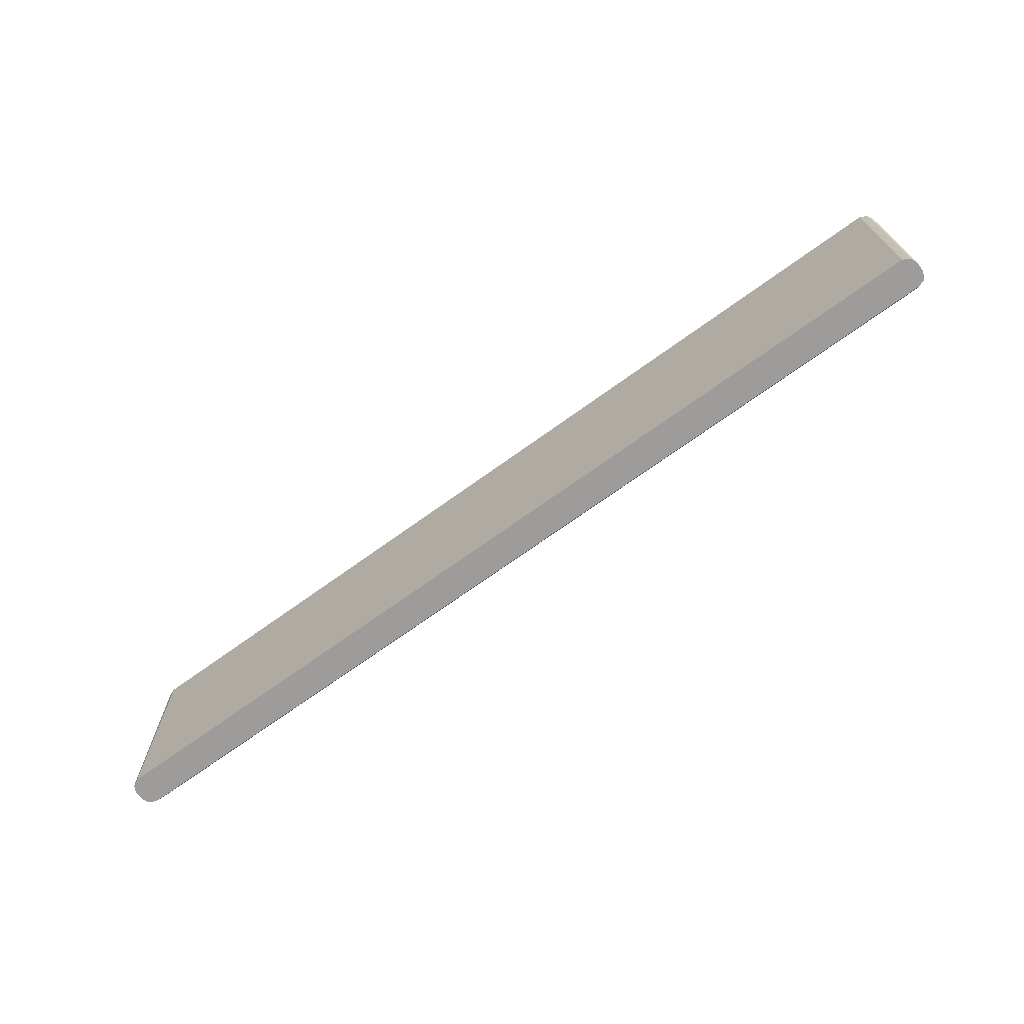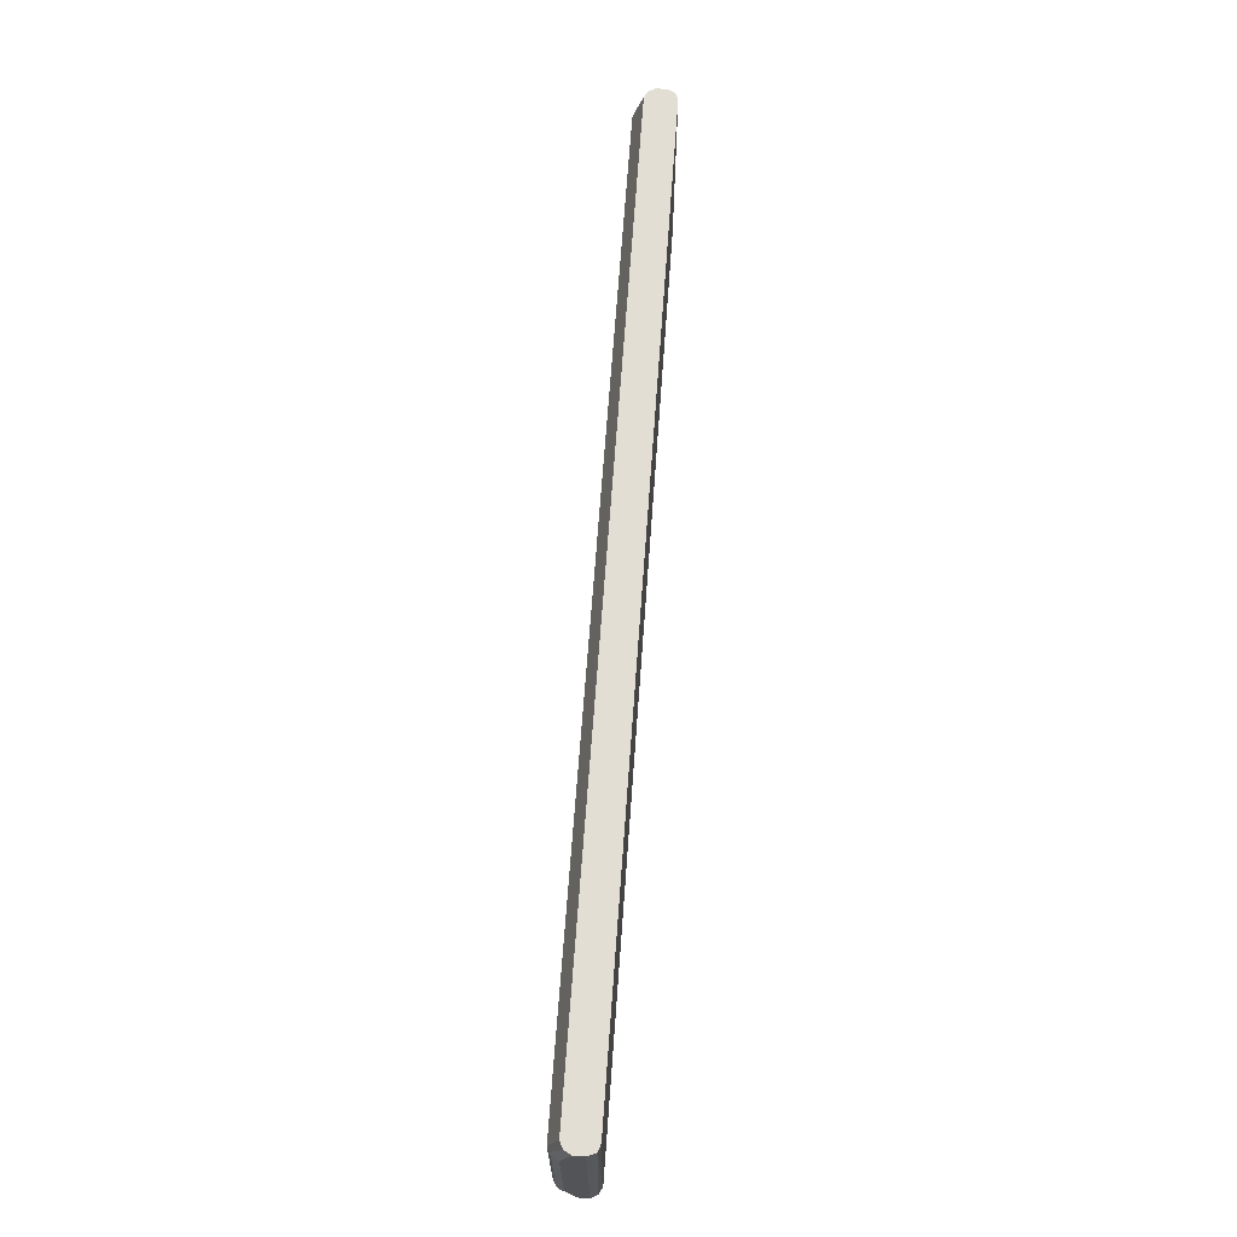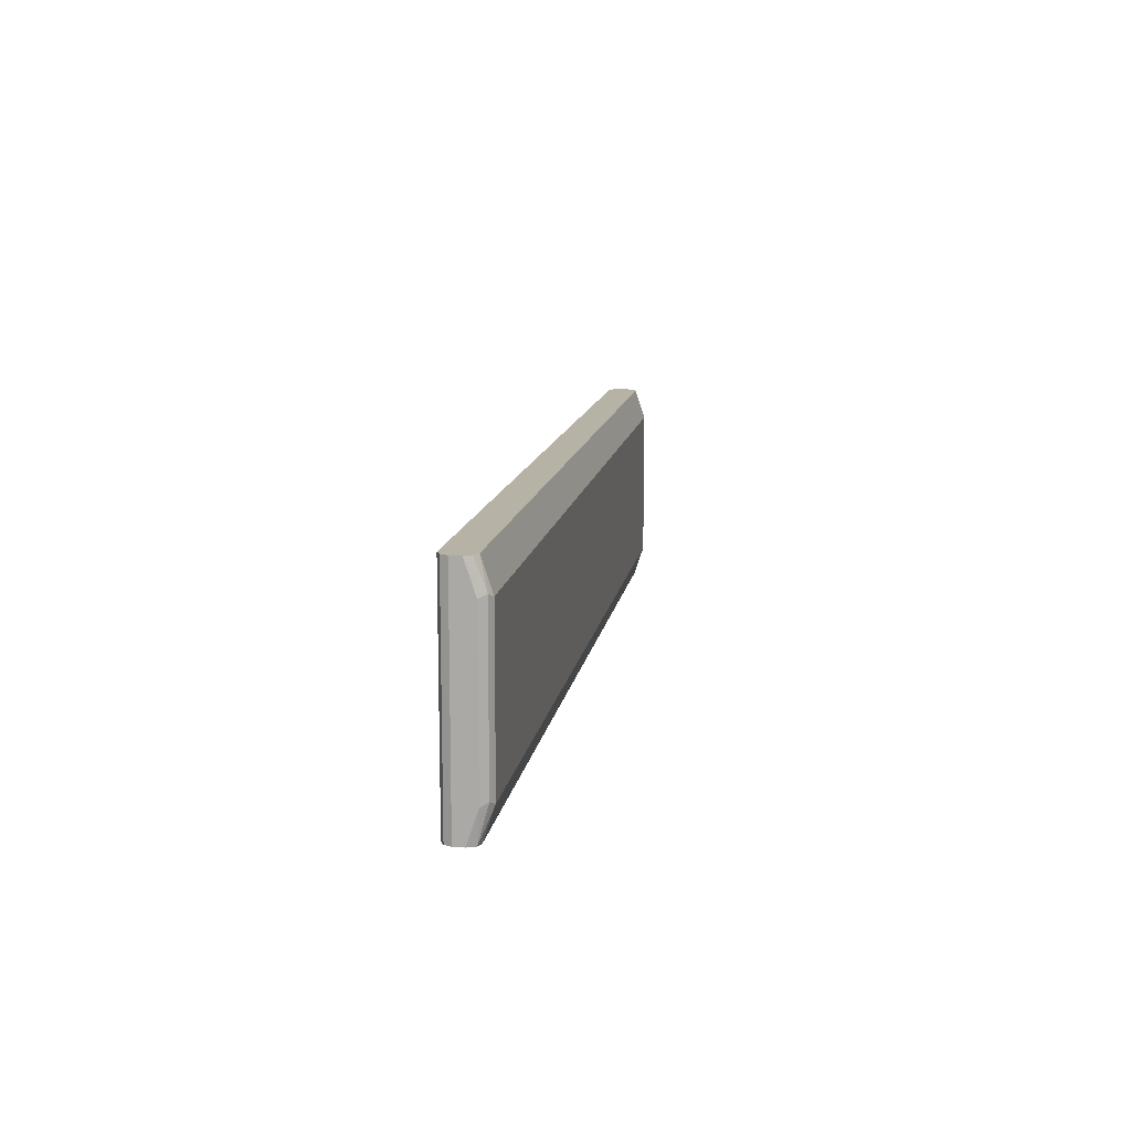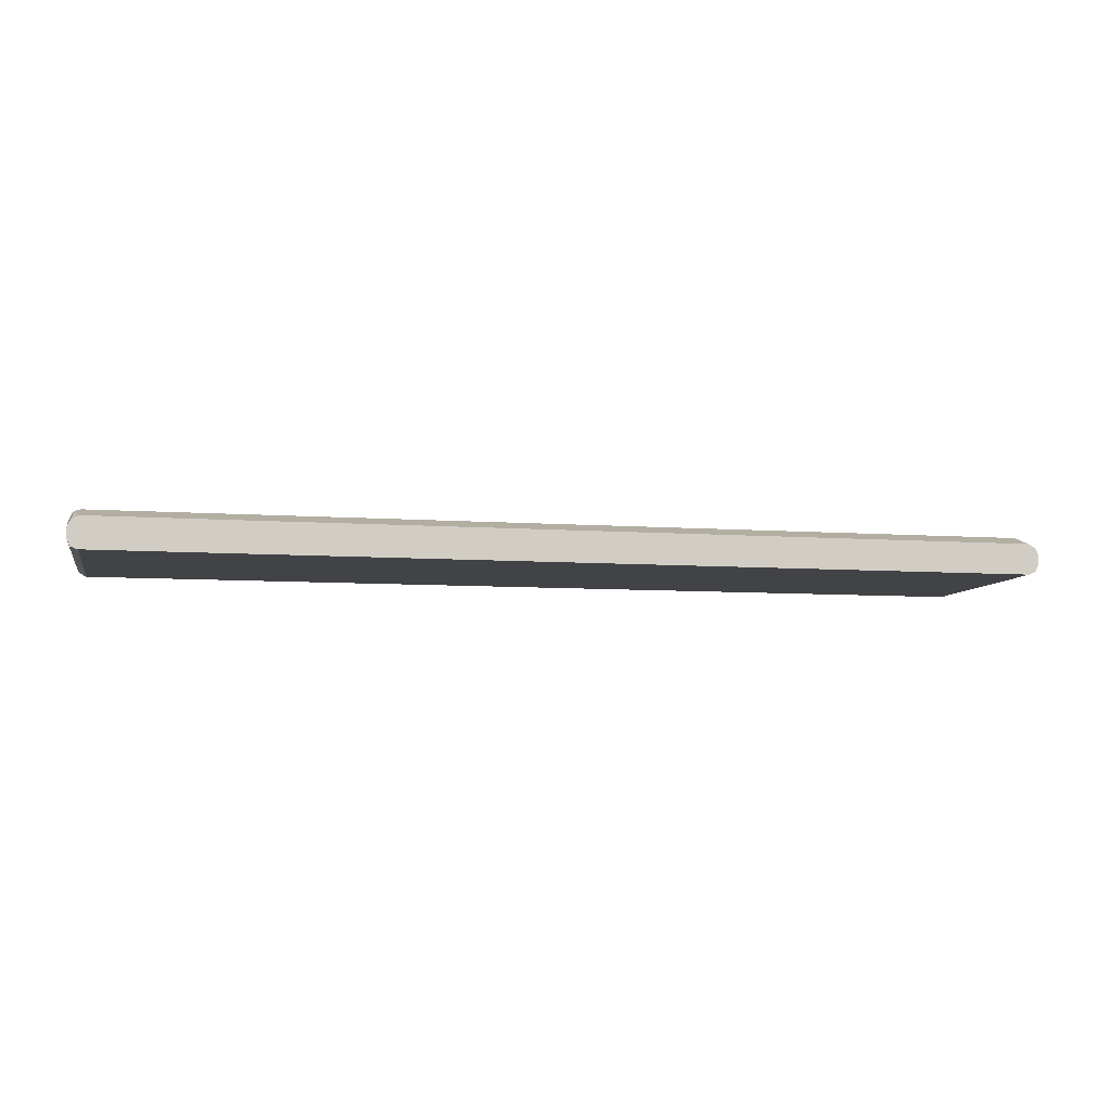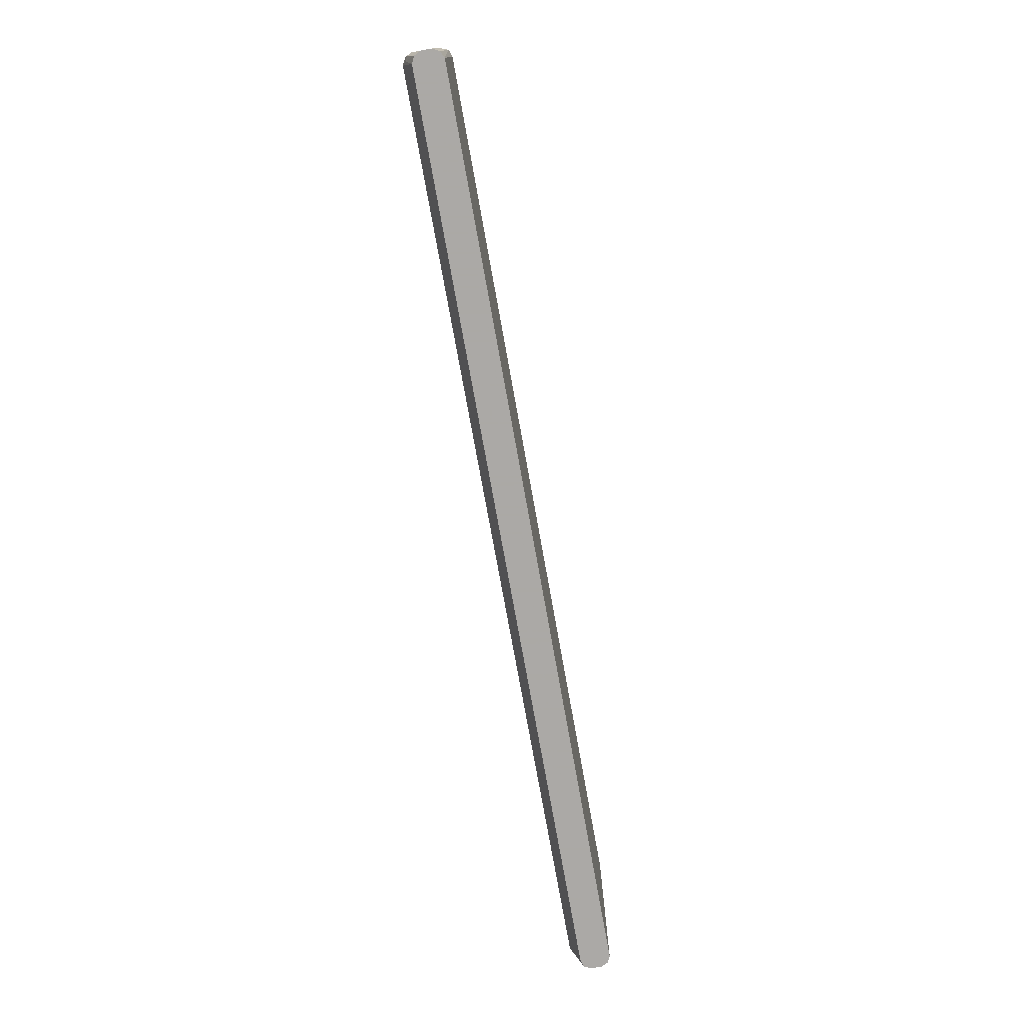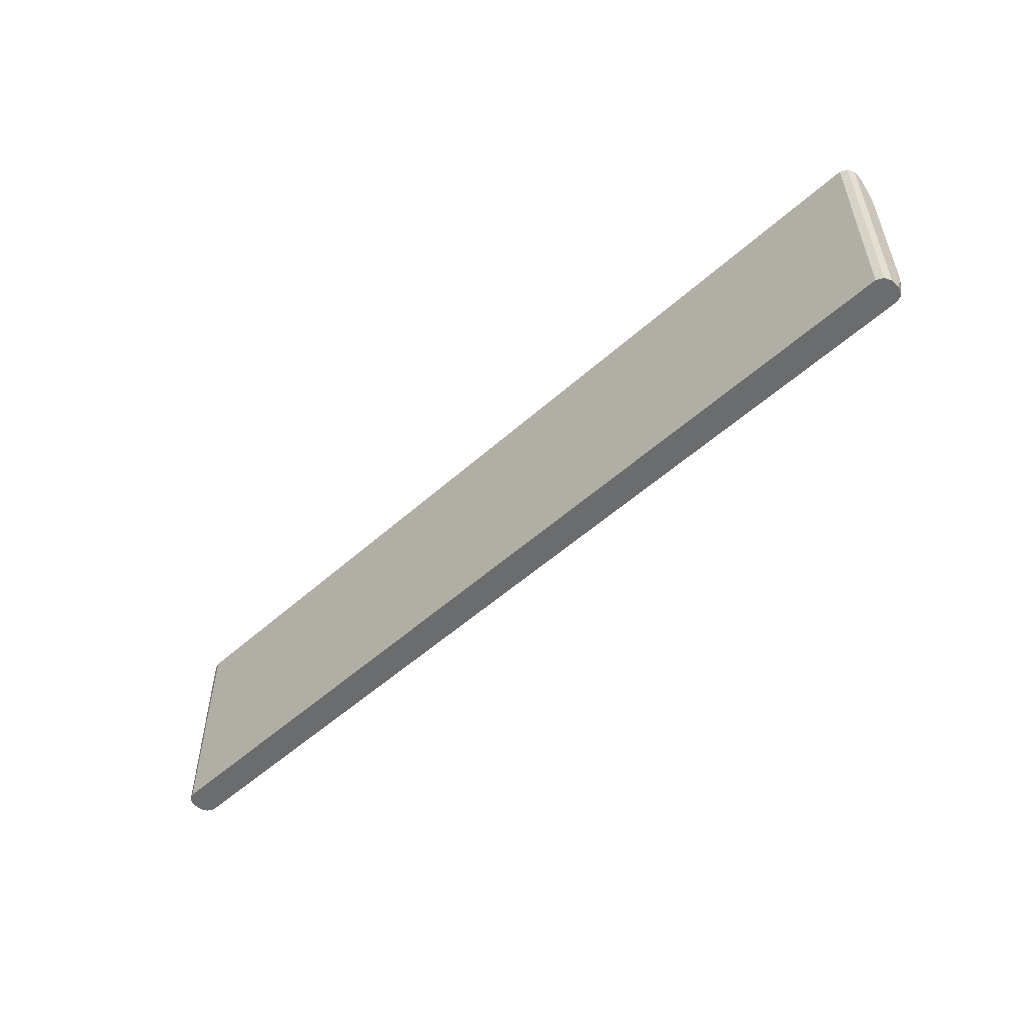
<metadata>
{"format":"obj","ext":"obj","renderer":"f3d","projection":"perspective","resolution":1024,"background":"white","views":[{"elev":-70.3,"azim":35.9,"up":"+Z"},{"elev":67.2,"azim":-85.9,"up":"+Z"},{"elev":12.2,"azim":98.8,"up":"+Z"},{"elev":-7.4,"azim":-12.0,"up":"+Y"},{"elev":-75.5,"azim":-79.8,"up":"+Z"},{"elev":-53.6,"azim":43.6,"up":"+Z"}]}
</metadata>
<code>
v 0.7684 0.05011 -0.451
v 0.7684 0.06681 -0.4009
v 0.7684 0.03341 -0.451
v 0.7631 0.06278 -0.451
v 0.7684 0.06681 -0.1504
v 0.7626 0.07794 -0.3953
v 0.7684 0.03341 -0.0999
v 0.7682 0.03305 -0.0999
v 0.7628 0.02213 -0.0999
v 0.7628 0.02229 -0.451
v 0.7515 0.06682 -0.451
v 0.7515 0.08351 -0.4009
v 0.7684 0.05011 -0.0999
v 0.7626 0.07794 -0.1448
v 0.7515 0.0167 -0.451
v 0.7515 0.01655 -0.0999
v -0.7515 0.06682 -0.451
v 0.7515 0.08351 -0.1504
v -0.7515 0.08351 -0.4009
v 0.7626 0.06124 -0.0999
v 0.7518 0.06697 -0.0999
v -0.7348 0.0167 -0.451
v -0.7515 0.01655 -0.0999
v -0.7626 0.06125 -0.451
v -0.7571 0.07794 -0.412
v -0.7515 0.08351 -0.1504
v -0.7641 0.07516 -0.4092
v -0.7626 0.07794 -0.4009
v -0.7599 0.07934 -0.309
v -0.7514 0.06697 -0.0999
v -0.7515 0.01671 -0.451
v -0.7517 0.01672 -0.451
v -0.7631 0.02065 -0.0999
v -0.7684 0.05011 -0.451
v -0.7599 0.07934 -0.142
v -0.7684 0.06681 -0.4009
v -0.7641 0.07516 -0.2422
v -0.7626 0.07794 -0.1504
v -0.7518 0.06681 -0.0999
v -0.7626 0.02227 -0.451
v -0.7682 0.03304 -0.0999
v -0.7684 0.03341 -0.451
v -0.7682 0.03338 -0.451
v -0.7626 0.06135 -0.0999
v -0.7684 0.06681 -0.1504
v -0.7684 0.03341 -0.0999
v -0.7684 0.05011 -0.0999
f 1 2 5
f 24 27 25
f 24 34 27
f 23 32 31
f 23 33 32
f 22 31 32
f 22 23 31
f 19 35 26
f 19 29 35
f 19 28 29
f 19 27 28
f 19 25 27
f 18 30 21
f 18 26 30
f 17 25 19
f 17 24 25
f 15 23 22
f 15 16 23
f 14 18 21
f 14 21 20
f 26 35 30
f 13 14 20
f 27 34 36
f 27 45 37
f 44 45 47
f 41 46 42
f 40 42 43
f 38 45 44
f 37 45 38
f 35 44 39
f 35 38 44
f 34 43 42
f 34 45 36
f 34 47 45
f 34 46 47
f 34 42 46
f 33 42 40
f 33 41 42
f 32 33 40
f 28 35 29
f 28 38 35
f 27 38 28
f 27 37 38
f 27 36 45
f 12 26 18
f 30 35 39
f 11 19 12
f 3 7 8
f 2 14 5
f 2 6 14
f 2 4 6
f 1 4 2
f 1 11 4
f 1 17 11
f 1 24 17
f 1 34 24
f 1 43 34
f 1 32 40
f 1 22 32
f 1 15 22
f 1 10 15
f 1 3 10
f 1 7 3
f 1 13 7
f 1 5 13
f 12 19 26
f 3 8 9
f 3 9 10
f 1 40 43
f 4 12 6
f 11 17 19
f 4 11 12
f 9 16 15
f 9 15 10
f 7 9 8
f 7 16 9
f 7 33 23
f 7 41 33
f 7 46 41
f 7 47 46
f 7 23 16
f 7 39 44
f 7 30 39
f 7 21 30
f 7 20 21
f 7 13 20
f 6 18 14
f 7 44 47
f 5 14 13
f 6 12 18

</code>
